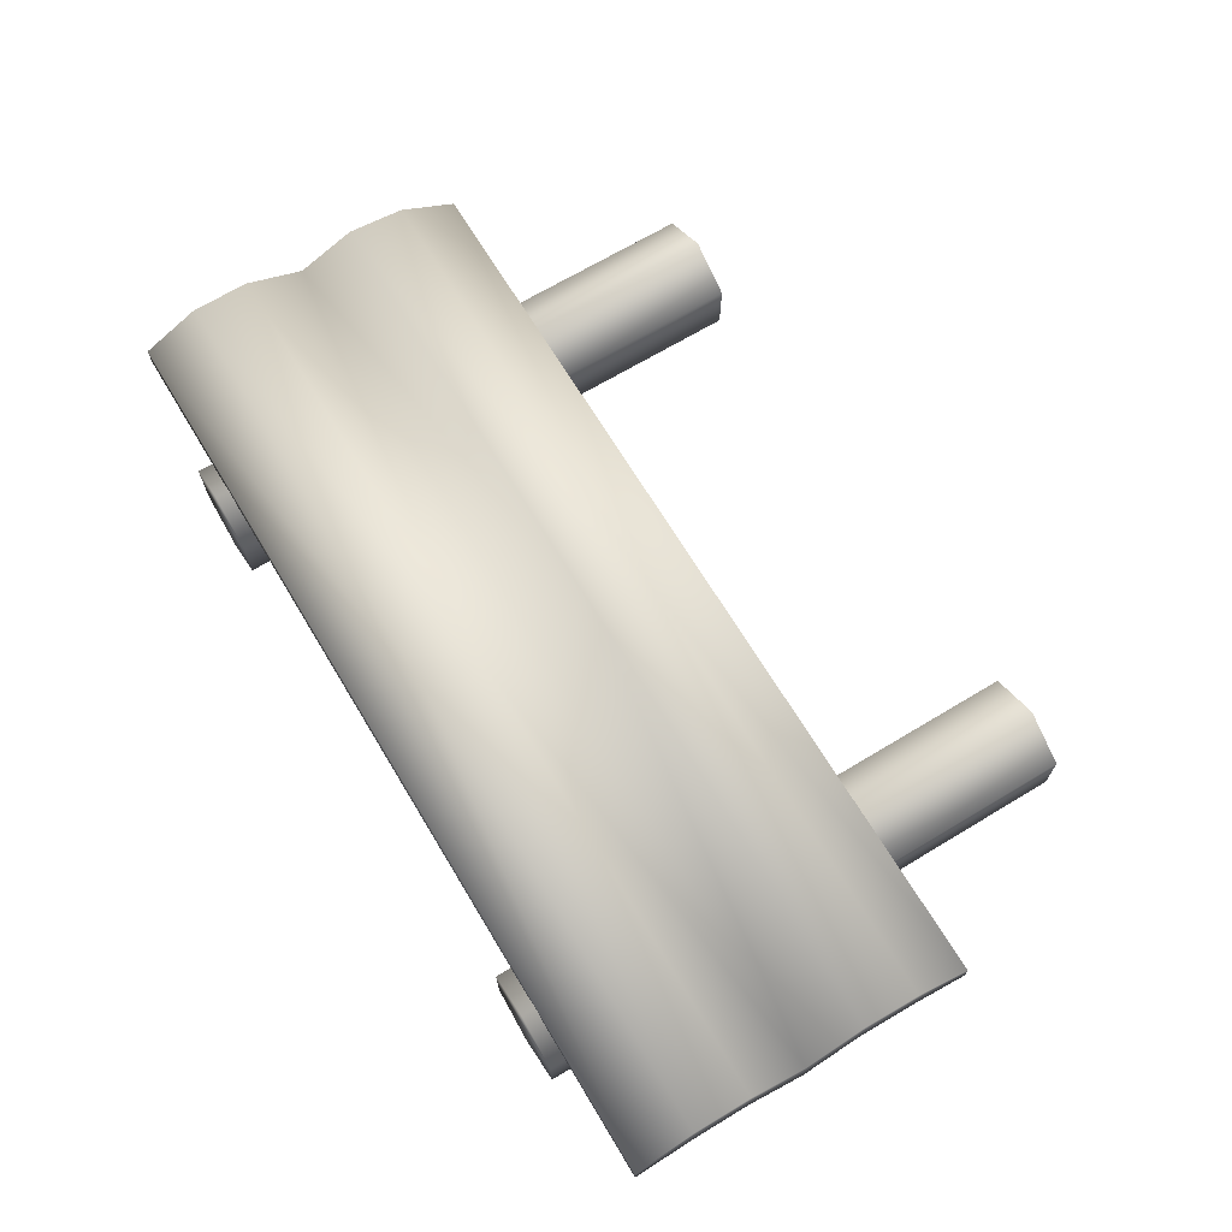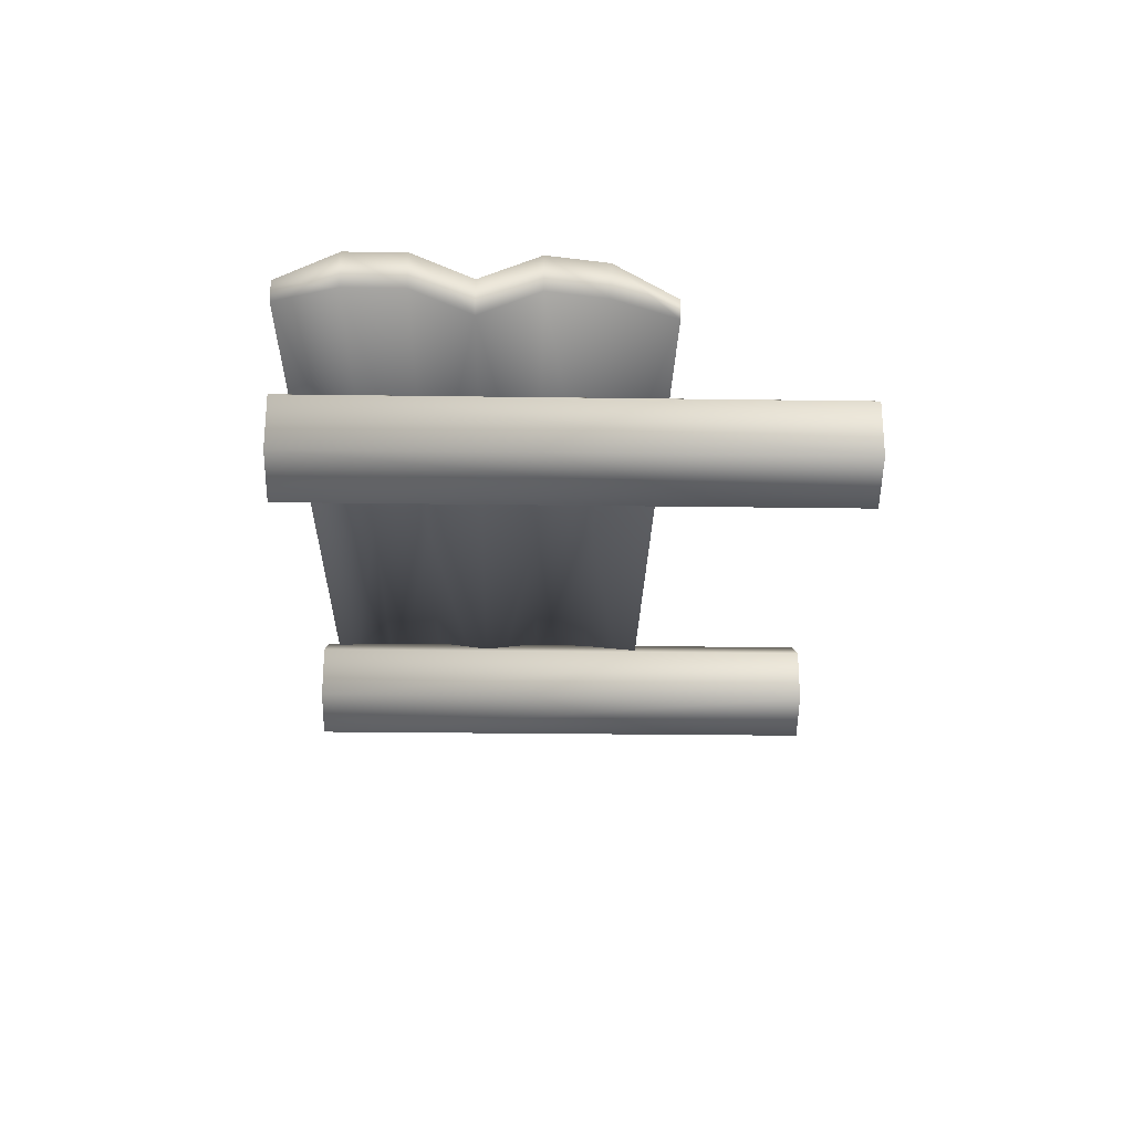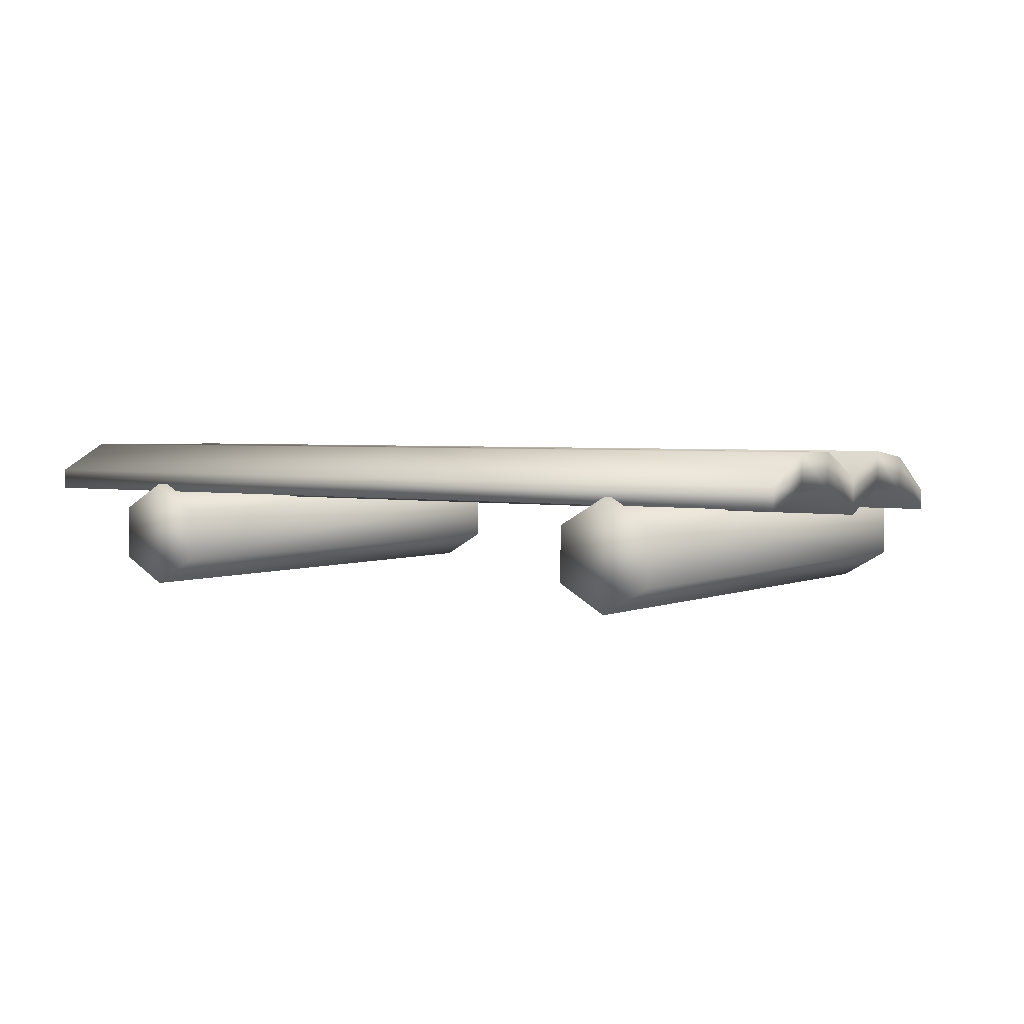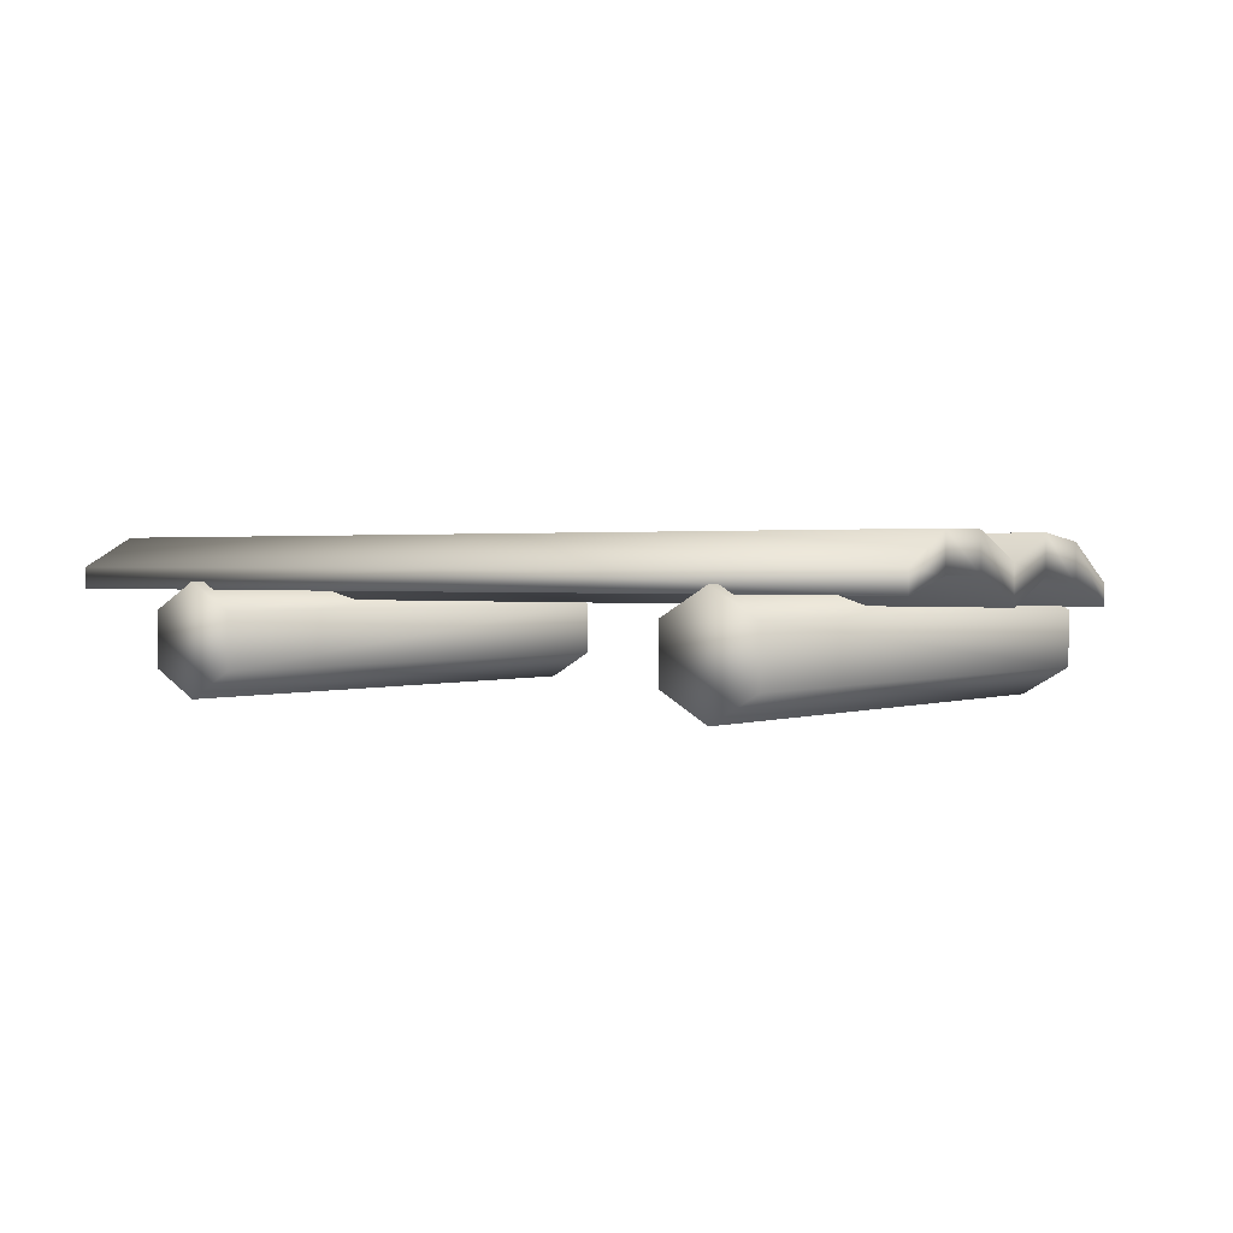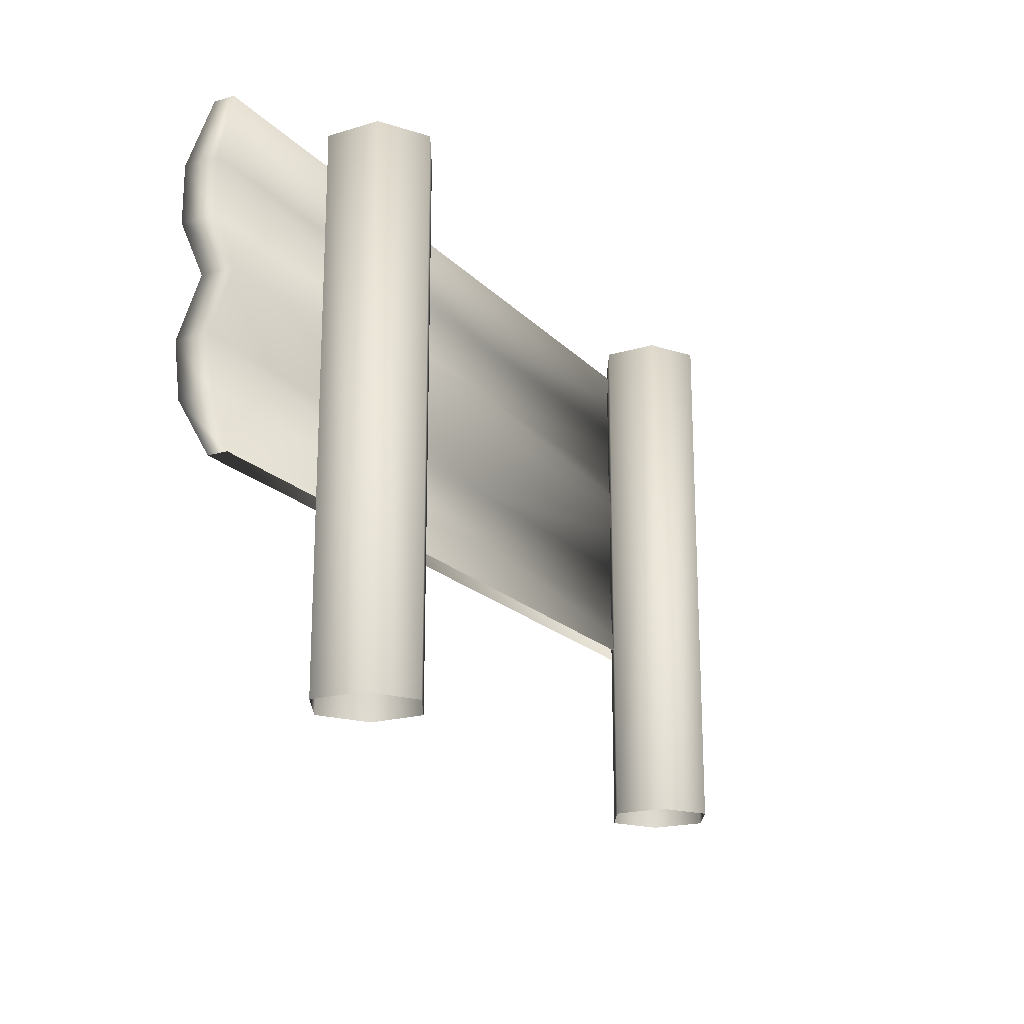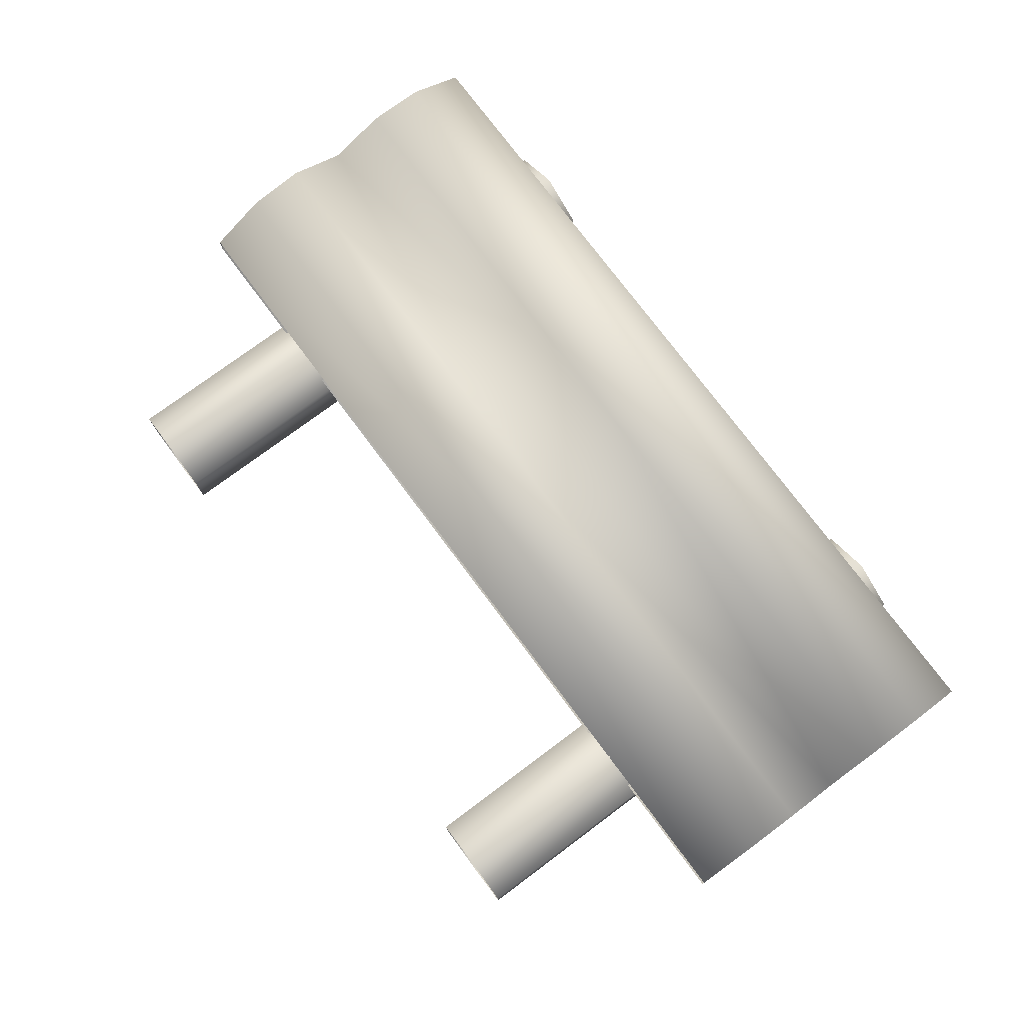
<metadata>
{"format":"obj","ext":"obj","renderer":"f3d","projection":"perspective","resolution":1024,"background":"white","views":[{"elev":68.2,"azim":-121.1,"up":"+Z"},{"elev":-25.1,"azim":-91.3,"up":"+Z"},{"elev":3.0,"azim":-145.4,"up":"+Z"},{"elev":1.3,"azim":-143.3,"up":"+Z"},{"elev":-19.4,"azim":119.5,"up":"+Y"},{"elev":76.0,"azim":53.3,"up":"+Z"}]}
</metadata>
<code>
g fcbg_wasteland_001_barricade_01
v -1.927 2.228 0.464
v -1.927 1.988 0.4373
v -1.927 2.228 0.3758
v -1.927 1.988 0.5877
v -1.927 1.748 0.4373
v -1.927 1.748 0.5877
v -1.488e-05 1.748 0.5877
v -1.927 1.508 0.3286
v -1.927 1.508 0.479
v -1.927 1.269 0.4329
v -1.927 1.269 0.5832
v -1.927 1.029 0.4028
v -1.927 1.508 0.479
v -1.927 1.029 0.5532
v -1.927 0.7893 0.3218
v -1.927 0.7893 0.4067
v -1.488e-05 1.988 0.5877
v -1.927 2.228 0.464
v -1.488e-05 2.228 0.464
v 1.927 2.228 0.464
v 1.927 1.988 0.5877
v -1.488e-05 1.269 0.5832
v -1.488e-05 1.029 0.5532
v -1.927 1.029 0.5532
v -1.927 0.7893 0.4067
v -1.488e-05 0.7893 0.4067
v 1.927 0.7893 0.4067
v 1.927 1.029 0.5532
v 1.927 1.269 0.5832
v -1.488e-05 1.508 0.479
v 1.927 1.508 0.479
v 1.927 1.748 0.5877
v 1.927 1.748 0.4373
v 1.927 1.988 0.4373
v 1.927 2.228 0.464
v 1.927 2.228 0.3758
v 1.927 1.508 0.3286
v 1.927 1.508 0.479
v 1.927 1.269 0.4329
v 1.927 1.029 0.4028
v 1.927 1.029 0.5532
v 1.927 0.7893 0.3218
v 1.927 0.7893 0.4067
v -1.022 0.004182 0.06204
v -1.222 2.286 -0.05368
v -1.222 0.004182 -0.05368
v -1.022 2.286 0.06204
v -1.022 0.004181 0.2935
v -1.022 2.286 0.2935
v -1.222 0.004181 0.4092
v -1.222 2.286 0.4092
v -1.423 0.004181 0.2935
v -1.222 2.286 -0.05368
v -1.022 2.286 0.06204
v -1.423 2.286 0.06204
v -1.423 2.286 0.2935
v -1.423 2.286 0.2935
v -1.423 0.004182 0.06204
v -1.423 2.286 0.06204
v -1.222 0.004182 -0.05368
v -1.222 2.286 -0.05368
v -1.927 2.228 0.3758
v -1.488e-05 2.228 0.464
v -1.927 2.228 0.464
v -1.488e-05 2.228 0.3758
v 1.927 2.228 0.3758
v 1.927 2.228 0.464
v -1.488e-05 1.988 0.4373
v -1.488e-05 2.228 0.3758
v 1.927 2.228 0.3758
v -1.927 1.988 0.4373
v -1.488e-05 1.748 0.4373
v 1.927 1.988 0.4373
v -1.927 1.748 0.4373
v 1.927 1.748 0.4373
v -1.927 1.508 0.3286
v 1.927 1.508 0.3286
v -1.488e-05 1.508 0.3286
v -1.488e-05 1.269 0.4329
v -1.927 1.269 0.4329
v -1.488e-05 1.029 0.4028
v 1.927 1.269 0.4329
v -1.927 1.029 0.4028
v 1.927 1.029 0.4028
v -1.927 0.7893 0.3218
v 1.927 0.7893 0.3218
v -1.488e-05 0.7893 0.3218
v 1.022 0.004182 0.06204
v 1.222 0.004182 -0.05368
v 1.222 2.286 -0.05368
v 1.022 2.286 0.06204
v 1.022 0.004182 0.2935
v 1.022 2.286 0.2935
v 1.222 0.004182 0.4092
v 1.222 2.286 0.4092
v 1.022 2.286 0.06204
v 1.222 2.286 -0.05368
v 1.423 2.286 0.06204
v 1.423 2.286 0.2935
v 1.423 0.004182 0.2935
v 1.423 2.286 0.2935
v 1.423 0.004182 0.06204
v 1.423 2.286 0.06204
v 1.222 0.004182 -0.05368
v 1.222 2.286 -0.05368
g fcbg_wasteland_001_barricade_01_0
f 3 2 1
f 2 4 1
f 2 5 4
f 5 6 4
f 6 7 4
f 6 5 8
f 9 6 8
f 8 10 9
f 10 11 9
f 10 12 11
f 7 6 13
f 12 14 11
f 14 12 15
f 16 14 15
f 7 17 4
f 4 17 18
f 17 19 18
f 20 19 17
f 21 20 17
f 21 17 7
f 11 22 13
f 23 22 11
f 24 23 11
f 23 24 25
f 26 23 25
f 26 27 23
f 27 28 23
f 28 29 23
f 29 22 23
f 22 30 13
f 30 7 13
f 31 30 22
f 30 31 7
f 29 31 22
f 31 32 7
f 32 21 7
f 21 32 33
f 34 21 33
f 35 21 34
f 36 35 34
f 37 33 32
f 38 37 32
f 37 38 39
f 38 29 39
f 39 29 40
f 29 41 40
f 42 40 41
f 43 42 41
f 46 45 44
f 45 47 44
f 44 47 48
f 47 49 48
f 48 49 50
f 49 51 50
f 50 51 52
f 53 51 49
f 54 53 49
f 53 55 51
f 55 56 51
f 51 57 52
f 52 57 58
f 57 59 58
f 58 59 60
f 59 61 60
f 64 63 62
f 63 65 62
f 66 65 63
f 67 66 63
f 69 68 62
f 69 70 68
f 68 71 62
f 68 72 71
f 70 73 68
f 68 73 72
f 72 74 71
f 73 75 72
f 74 72 76
f 75 77 72
f 72 78 76
f 77 78 72
f 78 79 76
f 78 77 79
f 79 80 76
f 79 81 80
f 77 82 79
f 79 82 81
f 81 83 80
f 82 84 81
f 83 81 85
f 84 86 81
f 81 87 85
f 86 87 81
f 90 89 88
f 91 90 88
f 91 88 92
f 93 91 92
f 93 92 94
f 95 93 94
f 93 95 96
f 95 97 96
f 97 95 98
f 95 99 98
f 95 94 100
f 101 95 100
f 101 100 102
f 103 101 102
f 103 102 104
f 105 103 104

</code>
